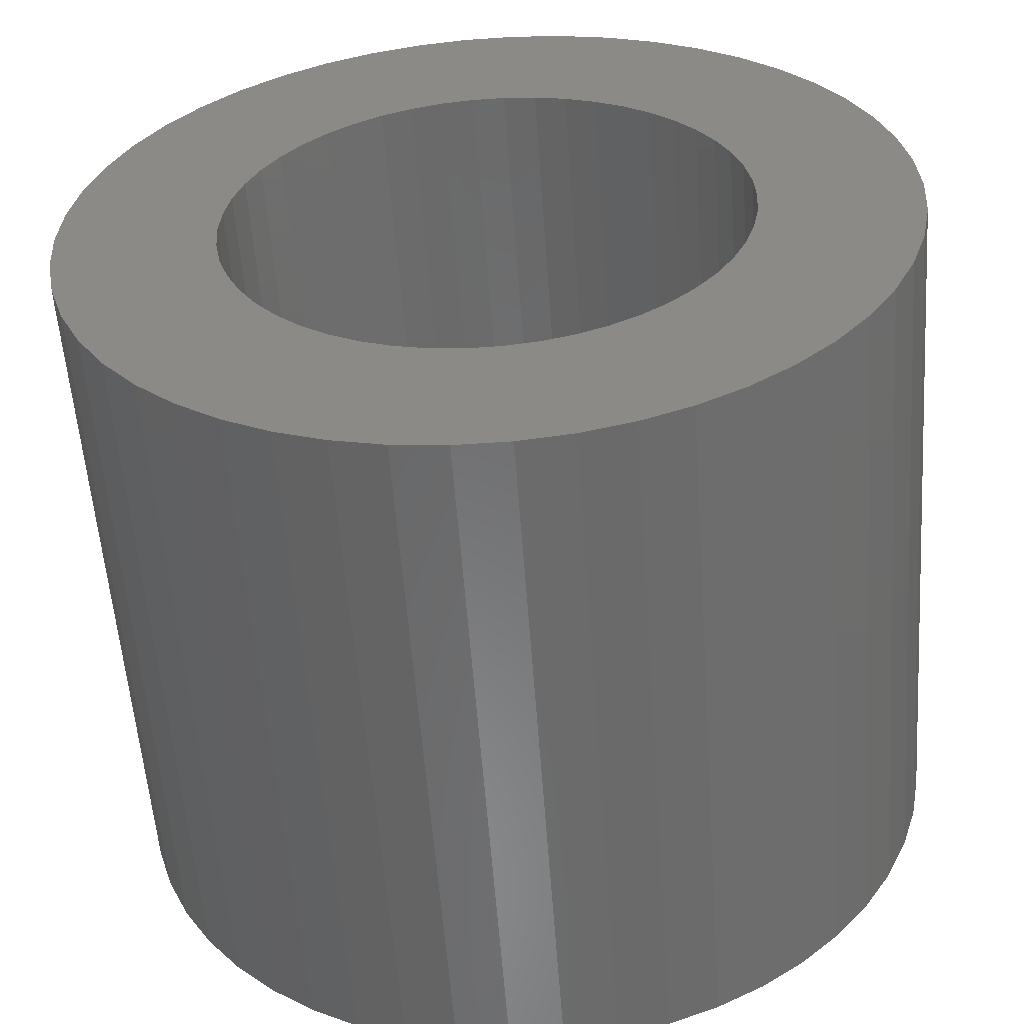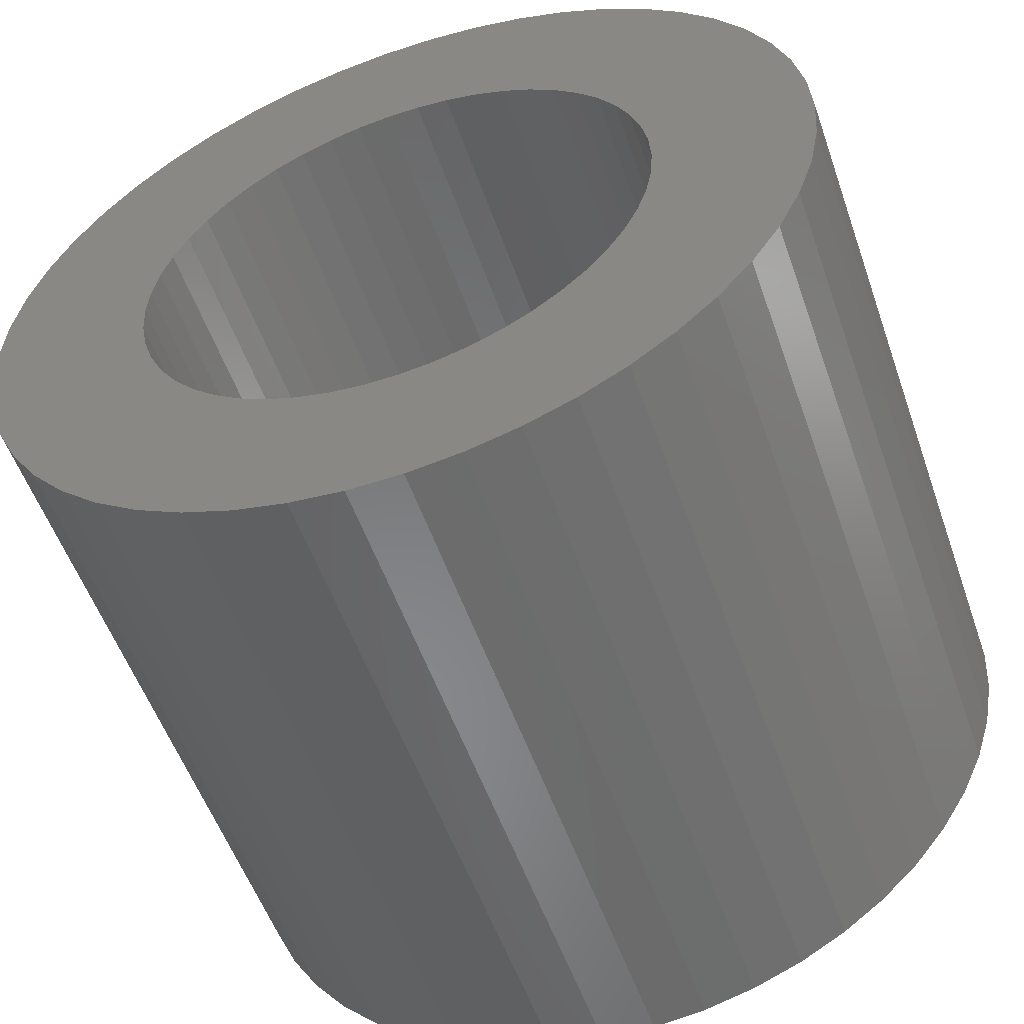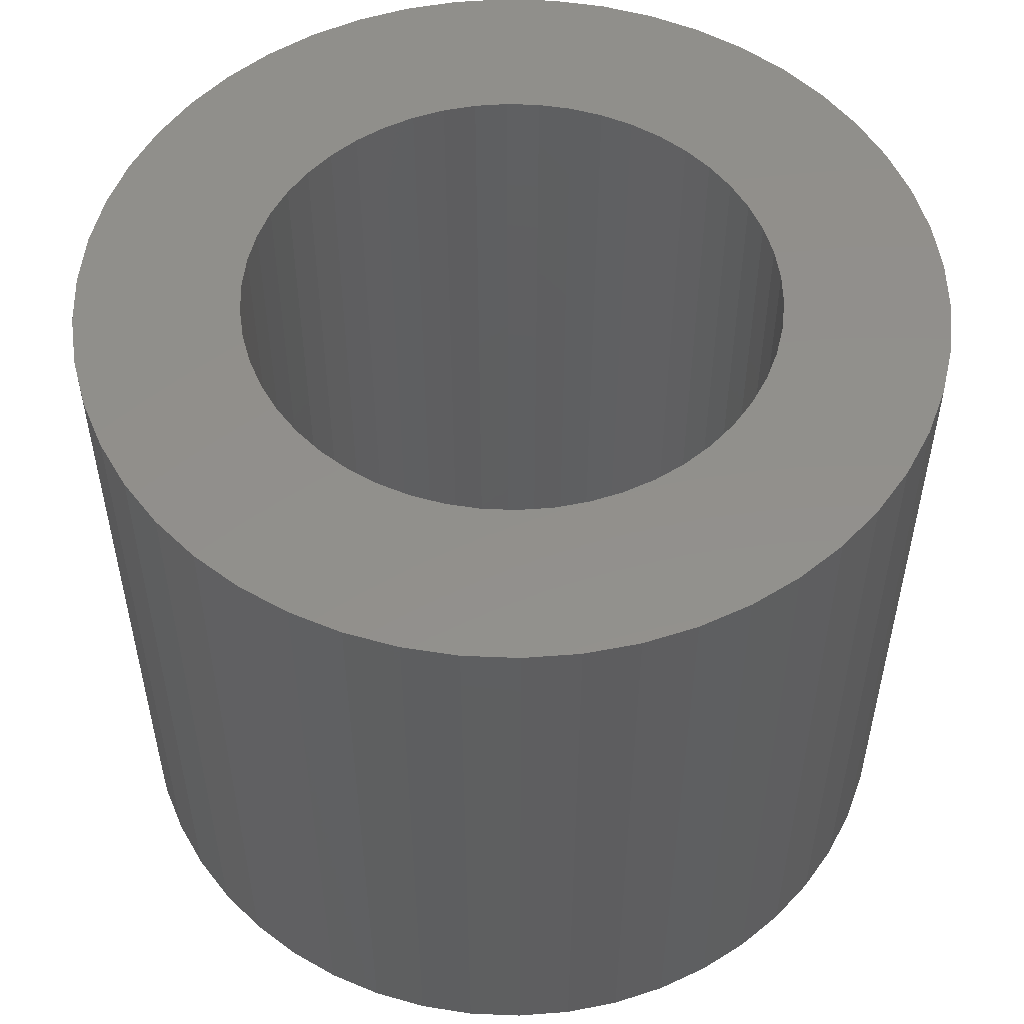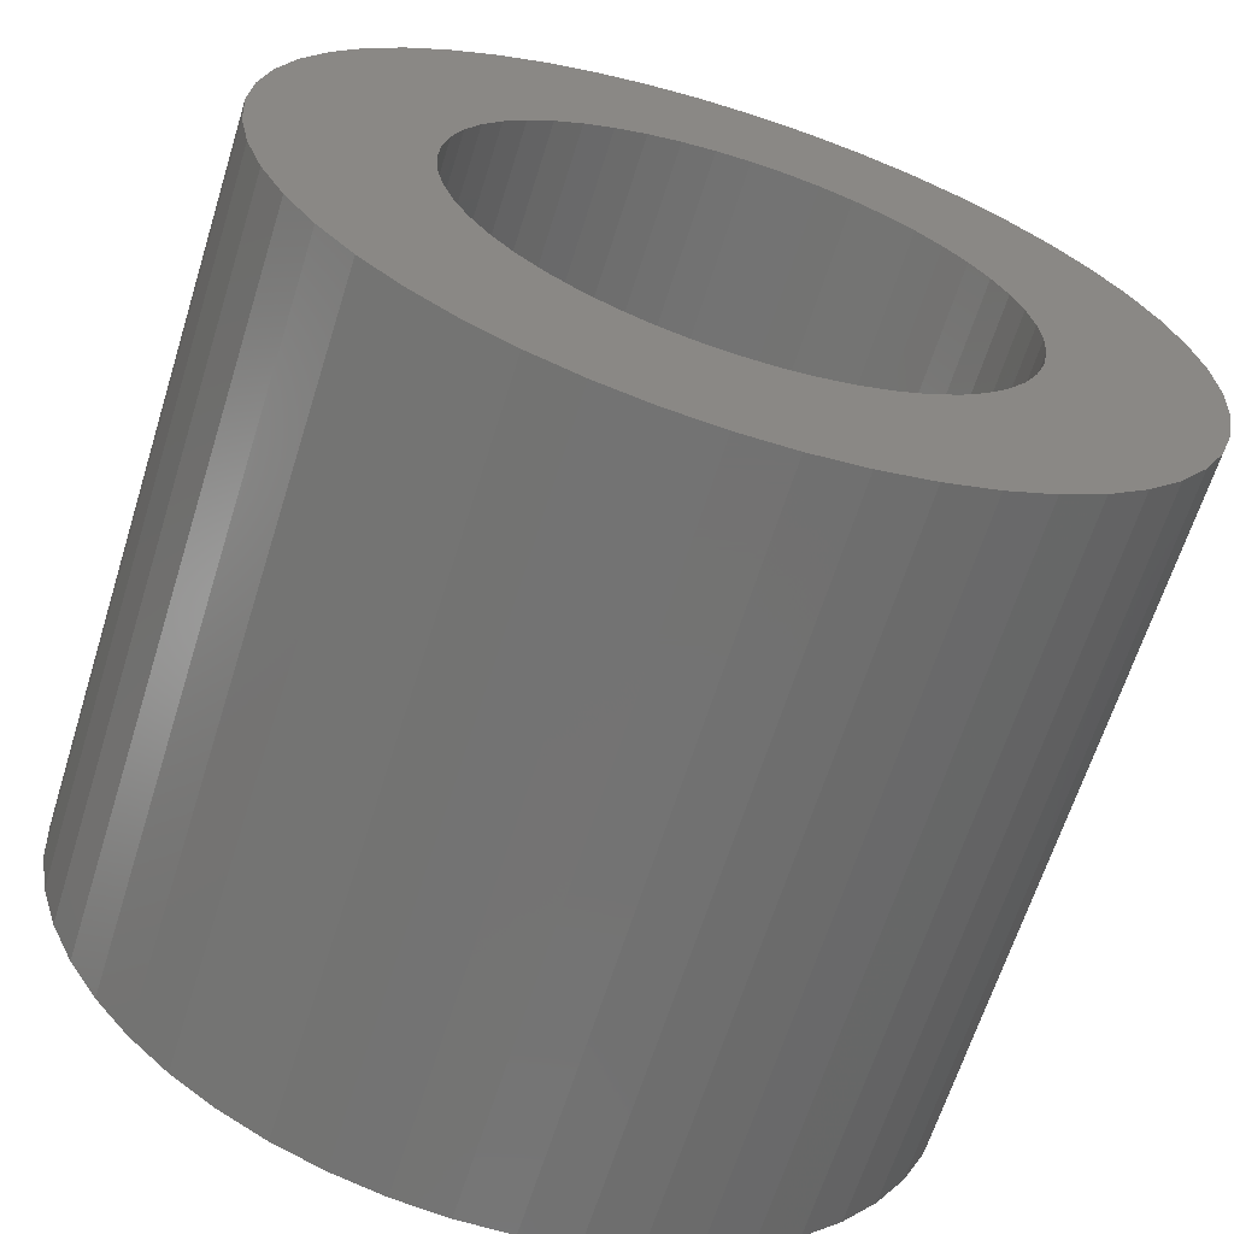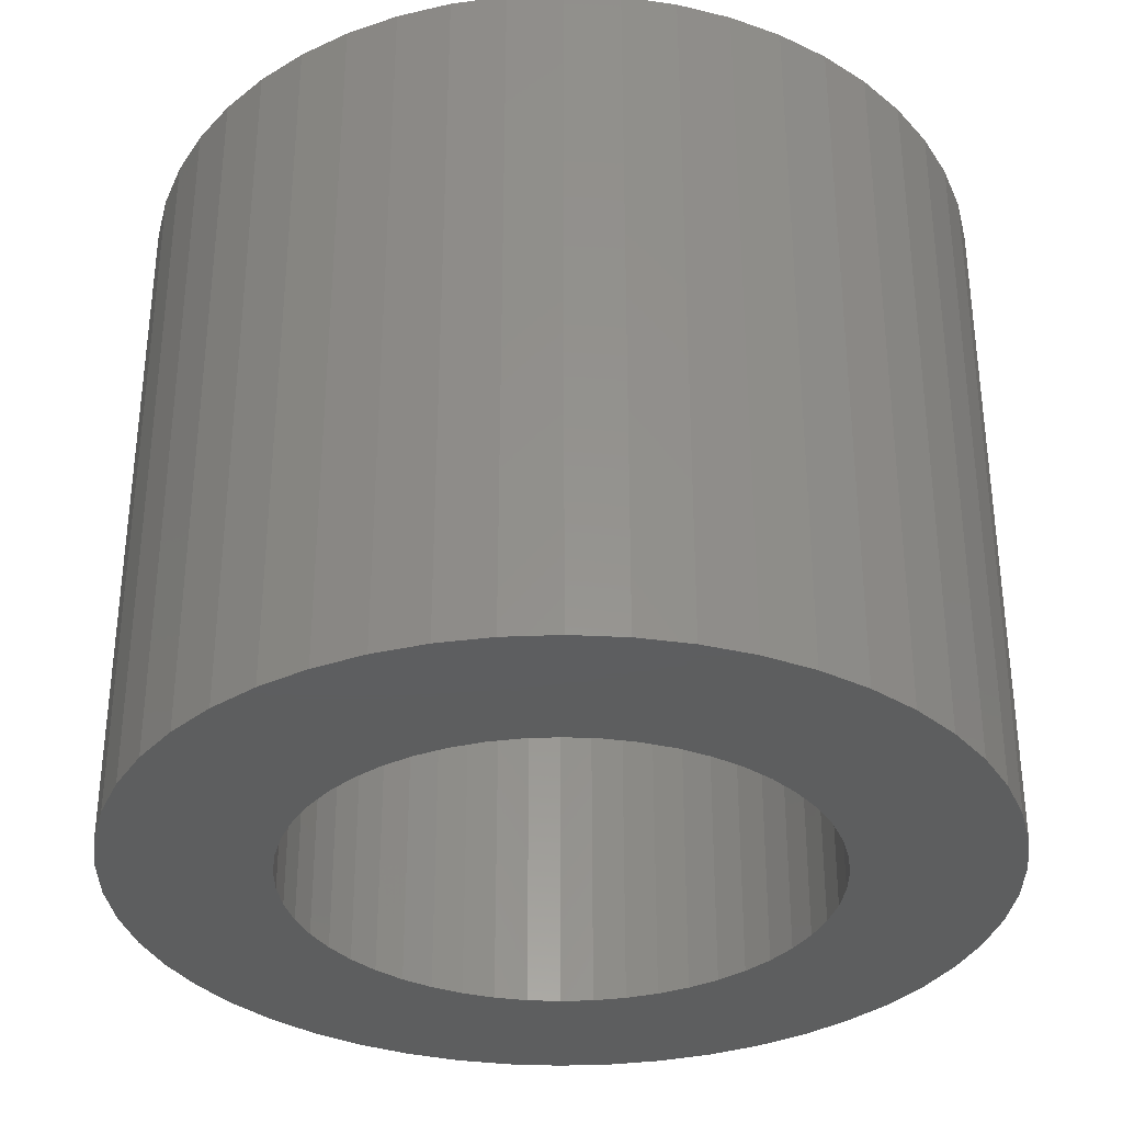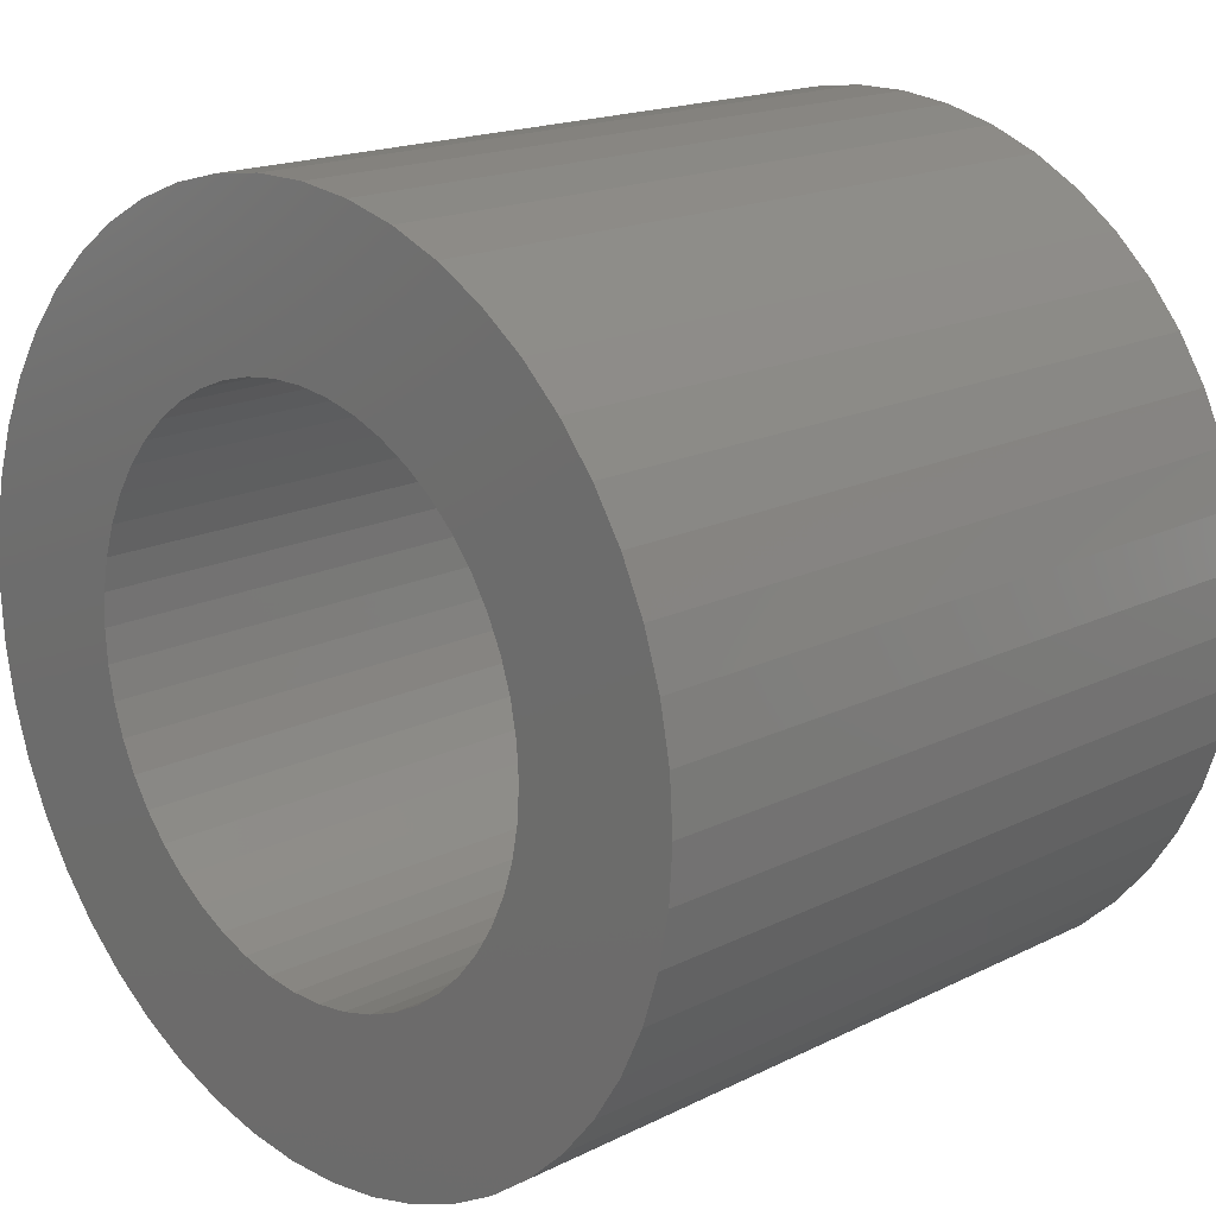
<metadata>
{"format":"stl","ext":"stl","renderer":"f3d","projection":"perspective","resolution":1024,"background":"white","views":[{"elev":-56.4,"azim":-175.9,"up":"+Y"},{"elev":-54.6,"azim":-160.8,"up":"+Y"},{"elev":52.9,"azim":38.5,"up":"+Z"},{"elev":-64.8,"azim":162.6,"up":"+Y"},{"elev":-33.6,"azim":-18.3,"up":"+Z"},{"elev":17.6,"azim":45.6,"up":"+Y"}]}
</metadata>
<code>
# stl→obj: 200 verts, 400 faces
v 14.5 0 12
v 14.39 1.817 -12
v 14.39 1.817 12
v 14.5 0 -12
v -14.5 0 -12
v -14.39 1.817 12
v -14.39 1.817 -12
v -14.5 0 12
v 0.9105 14.47 -12
v -0.9105 14.47 12
v 0.9105 14.47 12
v -0.9105 14.47 -12
v -0.9105 -14.47 -12
v 0.9105 -14.47 12
v -0.9105 -14.47 12
v 0.9105 -14.47 -12
v 10.57 9.926 -12
v 9.243 11.17 12
v 10.57 9.926 12
v 9.243 11.17 -12
v -9.243 11.17 -12
v -10.57 9.926 12
v -9.243 11.17 12
v -10.57 9.926 -12
v -4.481 13.79 -12
v -6.174 13.12 12
v -4.481 13.79 12
v -6.174 13.12 -12
v 13.48 5.338 12
v 12.71 6.985 -12
v 12.71 6.985 12
v 13.48 5.338 -12
v 14.04 3.606 -12
v 14.04 3.606 12
v 6.174 13.12 -12
v 4.481 13.79 12
v 6.174 13.12 12
v 4.481 13.79 -12
v 2.717 14.24 12
v 2.717 14.24 -12
v 7.769 12.24 -12
v 7.769 12.24 12
v -13.48 5.338 -12
v -12.71 6.985 12
v -12.71 6.985 -12
v -13.48 5.338 12
v -14.04 3.606 -12
v -14.04 3.606 12
v -2.717 14.24 12
v -2.717 14.24 -12
v 2.717 -14.24 12
v 2.717 -14.24 -12
v 11.73 8.523 12
v 11.73 8.523 -12
v -11.73 8.523 12
v -11.73 8.523 -12
v 9 0 12
v 8.929 1.128 12
v 14.39 -1.817 12
v 8.717 2.238 12
v 8.929 -1.128 12
v 8.368 3.313 12
v 14.04 -3.606 12
v 7.887 4.336 12
v 8.717 -2.238 12
v 7.281 5.29 12
v 13.48 -5.338 12
v 6.561 6.161 12
v 8.368 -3.313 12
v 12.71 -6.985 12
v 5.737 6.935 12
v 4.822 7.599 12
v 3.832 8.143 12
v 2.781 8.56 12
v 1.686 8.841 12
v 0.5651 8.982 12
v -0.5651 8.982 12
v -1.686 8.841 12
v -2.781 8.56 12
v -3.832 8.143 12
v -4.822 7.599 12
v -7.769 12.24 12
v -5.737 6.935 12
v -6.561 6.161 12
v -7.281 5.29 12
v -7.887 4.336 12
v -8.368 3.313 12
v 7.887 -4.336 12
v 11.73 -8.523 12
v 7.281 -5.29 12
v 10.57 -9.926 12
v 6.561 -6.161 12
v 9.243 -11.17 12
v 5.737 -6.935 12
v 7.769 -12.24 12
v 4.822 -7.599 12
v 6.174 -13.12 12
v 3.832 -8.143 12
v 4.481 -13.79 12
v 2.781 -8.56 12
v 1.686 -8.841 12
v 0.5651 -8.982 12
v -0.5651 -8.982 12
v -1.686 -8.841 12
v -2.717 -14.24 12
v -2.781 -8.56 12
v -4.481 -13.79 12
v -3.832 -8.143 12
v -6.174 -13.12 12
v -4.822 -7.599 12
v -7.769 -12.24 12
v -5.737 -6.935 12
v -9.243 -11.17 12
v -6.561 -6.161 12
v -10.57 -9.926 12
v -7.281 -5.29 12
v -11.73 -8.523 12
v -7.887 -4.336 12
v -12.71 -6.985 12
v -8.368 -3.313 12
v -13.48 -5.338 12
v -8.717 -2.238 12
v -14.04 -3.606 12
v -8.929 -1.128 12
v -14.39 -1.817 12
v -9 0 12
v -8.717 2.238 12
v -8.929 1.128 12
v -7.769 12.24 -12
v 14.39 -1.817 -12
v 14.04 -3.606 -12
v -10.57 -9.926 -12
v -9.243 -11.17 -12
v -12.71 -6.985 -12
v -13.48 -5.338 -12
v -11.73 -8.523 -12
v 9 0 -12
v 8.929 -1.128 -12
v 8.717 -2.238 -12
v 13.48 -5.338 -12
v 8.929 1.128 -12
v 8.368 -3.313 -12
v 12.71 -6.985 -12
v 7.887 -4.336 -12
v 11.73 -8.523 -12
v 8.717 2.238 -12
v 7.281 -5.29 -12
v 10.57 -9.926 -12
v 6.561 -6.161 -12
v 9.243 -11.17 -12
v 8.368 3.313 -12
v 5.737 -6.935 -12
v 7.769 -12.24 -12
v 4.822 -7.599 -12
v 6.174 -13.12 -12
v 3.832 -8.143 -12
v 4.481 -13.79 -12
v 2.781 -8.56 -12
v 1.686 -8.841 -12
v 0.5651 -8.982 -12
v -0.5651 -8.982 -12
v -1.686 -8.841 -12
v -2.717 -14.24 -12
v -2.781 -8.56 -12
v -4.481 -13.79 -12
v -3.832 -8.143 -12
v -6.174 -13.12 -12
v -4.822 -7.599 -12
v -7.769 -12.24 -12
v -5.737 -6.935 -12
v -6.561 -6.161 -12
v -7.281 -5.29 -12
v -7.887 -4.336 -12
v -8.368 -3.313 -12
v 7.887 4.336 -12
v 7.281 5.29 -12
v 6.561 6.161 -12
v 5.737 6.935 -12
v 4.822 7.599 -12
v 3.832 8.143 -12
v 2.781 8.56 -12
v 1.686 8.841 -12
v 0.5651 8.982 -12
v -0.5651 8.982 -12
v -1.686 8.841 -12
v -2.781 8.56 -12
v -3.832 8.143 -12
v -4.822 7.599 -12
v -5.737 6.935 -12
v -6.561 6.161 -12
v -7.281 5.29 -12
v -7.887 4.336 -12
v -8.368 3.313 -12
v -8.717 2.238 -12
v -8.929 1.128 -12
v -9 0 -12
v -8.717 -2.238 -12
v -14.04 -3.606 -12
v -8.929 -1.128 -12
v -14.39 -1.817 -12
f 1 2 3
f 2 1 4
f 5 6 7
f 6 5 8
f 9 10 11
f 10 9 12
f 13 14 15
f 14 13 16
f 17 18 19
f 18 17 20
f 21 22 23
f 22 21 24
f 25 26 27
f 26 25 28
f 29 30 31
f 30 29 32
f 3 33 34
f 33 3 2
f 35 36 37
f 36 35 38
f 38 39 36
f 39 38 40
f 41 37 42
f 37 41 35
f 43 44 45
f 44 43 46
f 47 46 43
f 46 47 48
f 12 49 10
f 49 12 50
f 16 51 14
f 51 16 52
f 34 32 29
f 32 34 33
f 53 17 19
f 17 53 54
f 31 54 53
f 54 31 30
f 40 11 39
f 11 40 9
f 20 42 18
f 42 20 41
f 45 55 56
f 55 45 44
f 56 22 24
f 22 56 55
f 7 48 47
f 48 7 6
f 57 1 3
f 58 3 34
f 1 57 59
f 60 34 29
f 61 59 57
f 62 29 31
f 59 61 63
f 64 31 53
f 65 63 61
f 66 53 19
f 63 65 67
f 68 19 18
f 69 67 65
f 67 69 70
f 3 58 57
f 34 60 58
f 29 62 60
f 31 64 62
f 71 18 42
f 53 66 64
f 19 68 66
f 72 42 37
f 18 71 68
f 42 72 71
f 73 37 36
f 37 73 72
f 36 74 73
f 39 74 36
f 39 75 74
f 11 75 39
f 11 76 75
f 11 77 76
f 10 77 11
f 10 78 77
f 49 78 10
f 49 79 78
f 27 79 49
f 79 27 80
f 26 80 27
f 80 26 81
f 82 81 26
f 81 82 83
f 23 83 82
f 83 23 84
f 22 84 23
f 84 22 85
f 55 85 22
f 85 55 86
f 86 44 87
f 44 86 55
f 88 70 69
f 70 88 89
f 90 89 88
f 89 90 91
f 92 91 90
f 91 92 93
f 94 93 92
f 93 94 95
f 96 95 94
f 95 96 97
f 98 97 96
f 97 98 99
f 100 99 98
f 100 51 99
f 101 51 100
f 101 14 51
f 102 14 101
f 103 14 102
f 103 15 14
f 104 15 103
f 104 105 15
f 106 105 104
f 107 106 108
f 106 107 105
f 109 108 110
f 111 110 112
f 108 109 107
f 113 112 114
f 115 114 116
f 110 111 109
f 117 116 118
f 119 118 120
f 121 120 122
f 123 122 124
f 112 113 111
f 125 124 126
f 46 87 44
f 87 46 127
f 114 115 113
f 48 127 46
f 116 117 115
f 127 48 128
f 118 119 117
f 6 128 48
f 120 121 119
f 128 6 126
f 122 123 121
f 8 126 6
f 124 125 123
f 126 8 125
f 28 82 26
f 82 28 129
f 129 23 82
f 23 129 21
f 50 27 49
f 27 50 25
f 59 4 1
f 4 59 130
f 63 130 59
f 130 63 131
f 132 113 115
f 113 132 133
f 134 121 135
f 121 134 119
f 136 119 134
f 119 136 117
f 137 4 130
f 138 130 131
f 4 137 2
f 139 131 140
f 141 2 137
f 142 140 143
f 2 141 33
f 144 143 145
f 146 33 141
f 147 145 148
f 33 146 32
f 149 148 150
f 151 32 146
f 32 151 30
f 130 138 137
f 131 139 138
f 140 142 139
f 143 144 142
f 152 150 153
f 145 147 144
f 148 149 147
f 154 153 155
f 150 152 149
f 153 154 152
f 156 155 157
f 155 156 154
f 157 158 156
f 52 158 157
f 52 159 158
f 16 159 52
f 16 160 159
f 16 161 160
f 13 161 16
f 13 162 161
f 163 162 13
f 163 164 162
f 165 164 163
f 164 165 166
f 167 166 165
f 166 167 168
f 169 168 167
f 168 169 170
f 133 170 169
f 170 133 171
f 132 171 133
f 171 132 172
f 136 172 132
f 172 136 173
f 173 134 174
f 134 173 136
f 175 30 151
f 30 175 54
f 176 54 175
f 54 176 17
f 177 17 176
f 17 177 20
f 178 20 177
f 20 178 41
f 179 41 178
f 41 179 35
f 180 35 179
f 35 180 38
f 181 38 180
f 181 40 38
f 182 40 181
f 182 9 40
f 183 9 182
f 184 9 183
f 184 12 9
f 185 12 184
f 185 50 12
f 186 50 185
f 25 186 187
f 186 25 50
f 28 187 188
f 129 188 189
f 187 28 25
f 21 189 190
f 24 190 191
f 188 129 28
f 56 191 192
f 45 192 193
f 43 193 194
f 47 194 195
f 189 21 129
f 7 195 196
f 135 174 134
f 174 135 197
f 190 24 21
f 198 197 135
f 191 56 24
f 197 198 199
f 192 45 56
f 200 199 198
f 193 43 45
f 199 200 196
f 194 47 43
f 5 196 200
f 195 7 47
f 196 5 7
f 155 95 97
f 95 155 153
f 70 140 67
f 140 70 143
f 132 117 136
f 117 132 115
f 135 123 198
f 123 135 121
f 150 91 93
f 91 150 148
f 157 97 99
f 97 157 155
f 52 99 51
f 99 52 157
f 89 143 70
f 143 89 145
f 91 145 89
f 145 91 148
f 67 131 63
f 131 67 140
f 167 107 109
f 107 167 165
f 165 105 107
f 105 165 163
f 198 125 200
f 125 198 123
f 200 8 5
f 8 200 125
f 153 93 95
f 93 153 150
f 169 109 111
f 109 169 167
f 133 111 113
f 111 133 169
f 163 15 105
f 15 163 13
f 137 58 141
f 58 137 57
f 126 195 128
f 195 126 196
f 184 76 77
f 76 184 183
f 160 103 102
f 103 160 161
f 178 68 71
f 68 178 177
f 190 83 84
f 83 190 189
f 187 79 80
f 79 187 186
f 142 65 139
f 65 142 69
f 151 64 175
f 64 151 62
f 141 60 146
f 60 141 58
f 175 66 176
f 66 175 64
f 181 73 74
f 73 181 180
f 182 74 75
f 74 182 181
f 180 72 73
f 72 180 179
f 87 192 86
f 192 87 193
f 127 193 87
f 193 127 194
f 186 78 79
f 78 186 185
f 159 102 101
f 102 159 160
f 146 62 151
f 62 146 60
f 176 68 177
f 68 176 66
f 183 75 76
f 75 183 182
f 179 71 72
f 71 179 178
f 86 191 85
f 191 86 192
f 85 190 84
f 190 85 191
f 128 194 127
f 194 128 195
f 188 80 81
f 80 188 187
f 189 81 83
f 81 189 188
f 185 77 78
f 77 185 184
f 138 57 137
f 57 138 61
f 149 90 147
f 90 149 92
f 144 69 142
f 69 144 88
f 139 61 138
f 61 139 65
f 149 94 92
f 94 149 152
f 147 88 144
f 88 147 90
f 162 106 104
f 106 162 164
f 116 173 118
f 173 116 172
f 120 197 122
f 197 120 174
f 156 100 98
f 100 156 158
f 158 101 100
f 101 158 159
f 161 104 103
f 104 161 162
f 164 108 106
f 108 164 166
f 170 114 112
f 114 170 171
f 114 172 116
f 172 114 171
f 118 174 120
f 174 118 173
f 122 199 124
f 199 122 197
f 124 196 126
f 196 124 199
f 152 96 94
f 96 152 154
f 154 98 96
f 98 154 156
f 168 112 110
f 112 168 170
f 166 110 108
f 110 166 168

</code>
